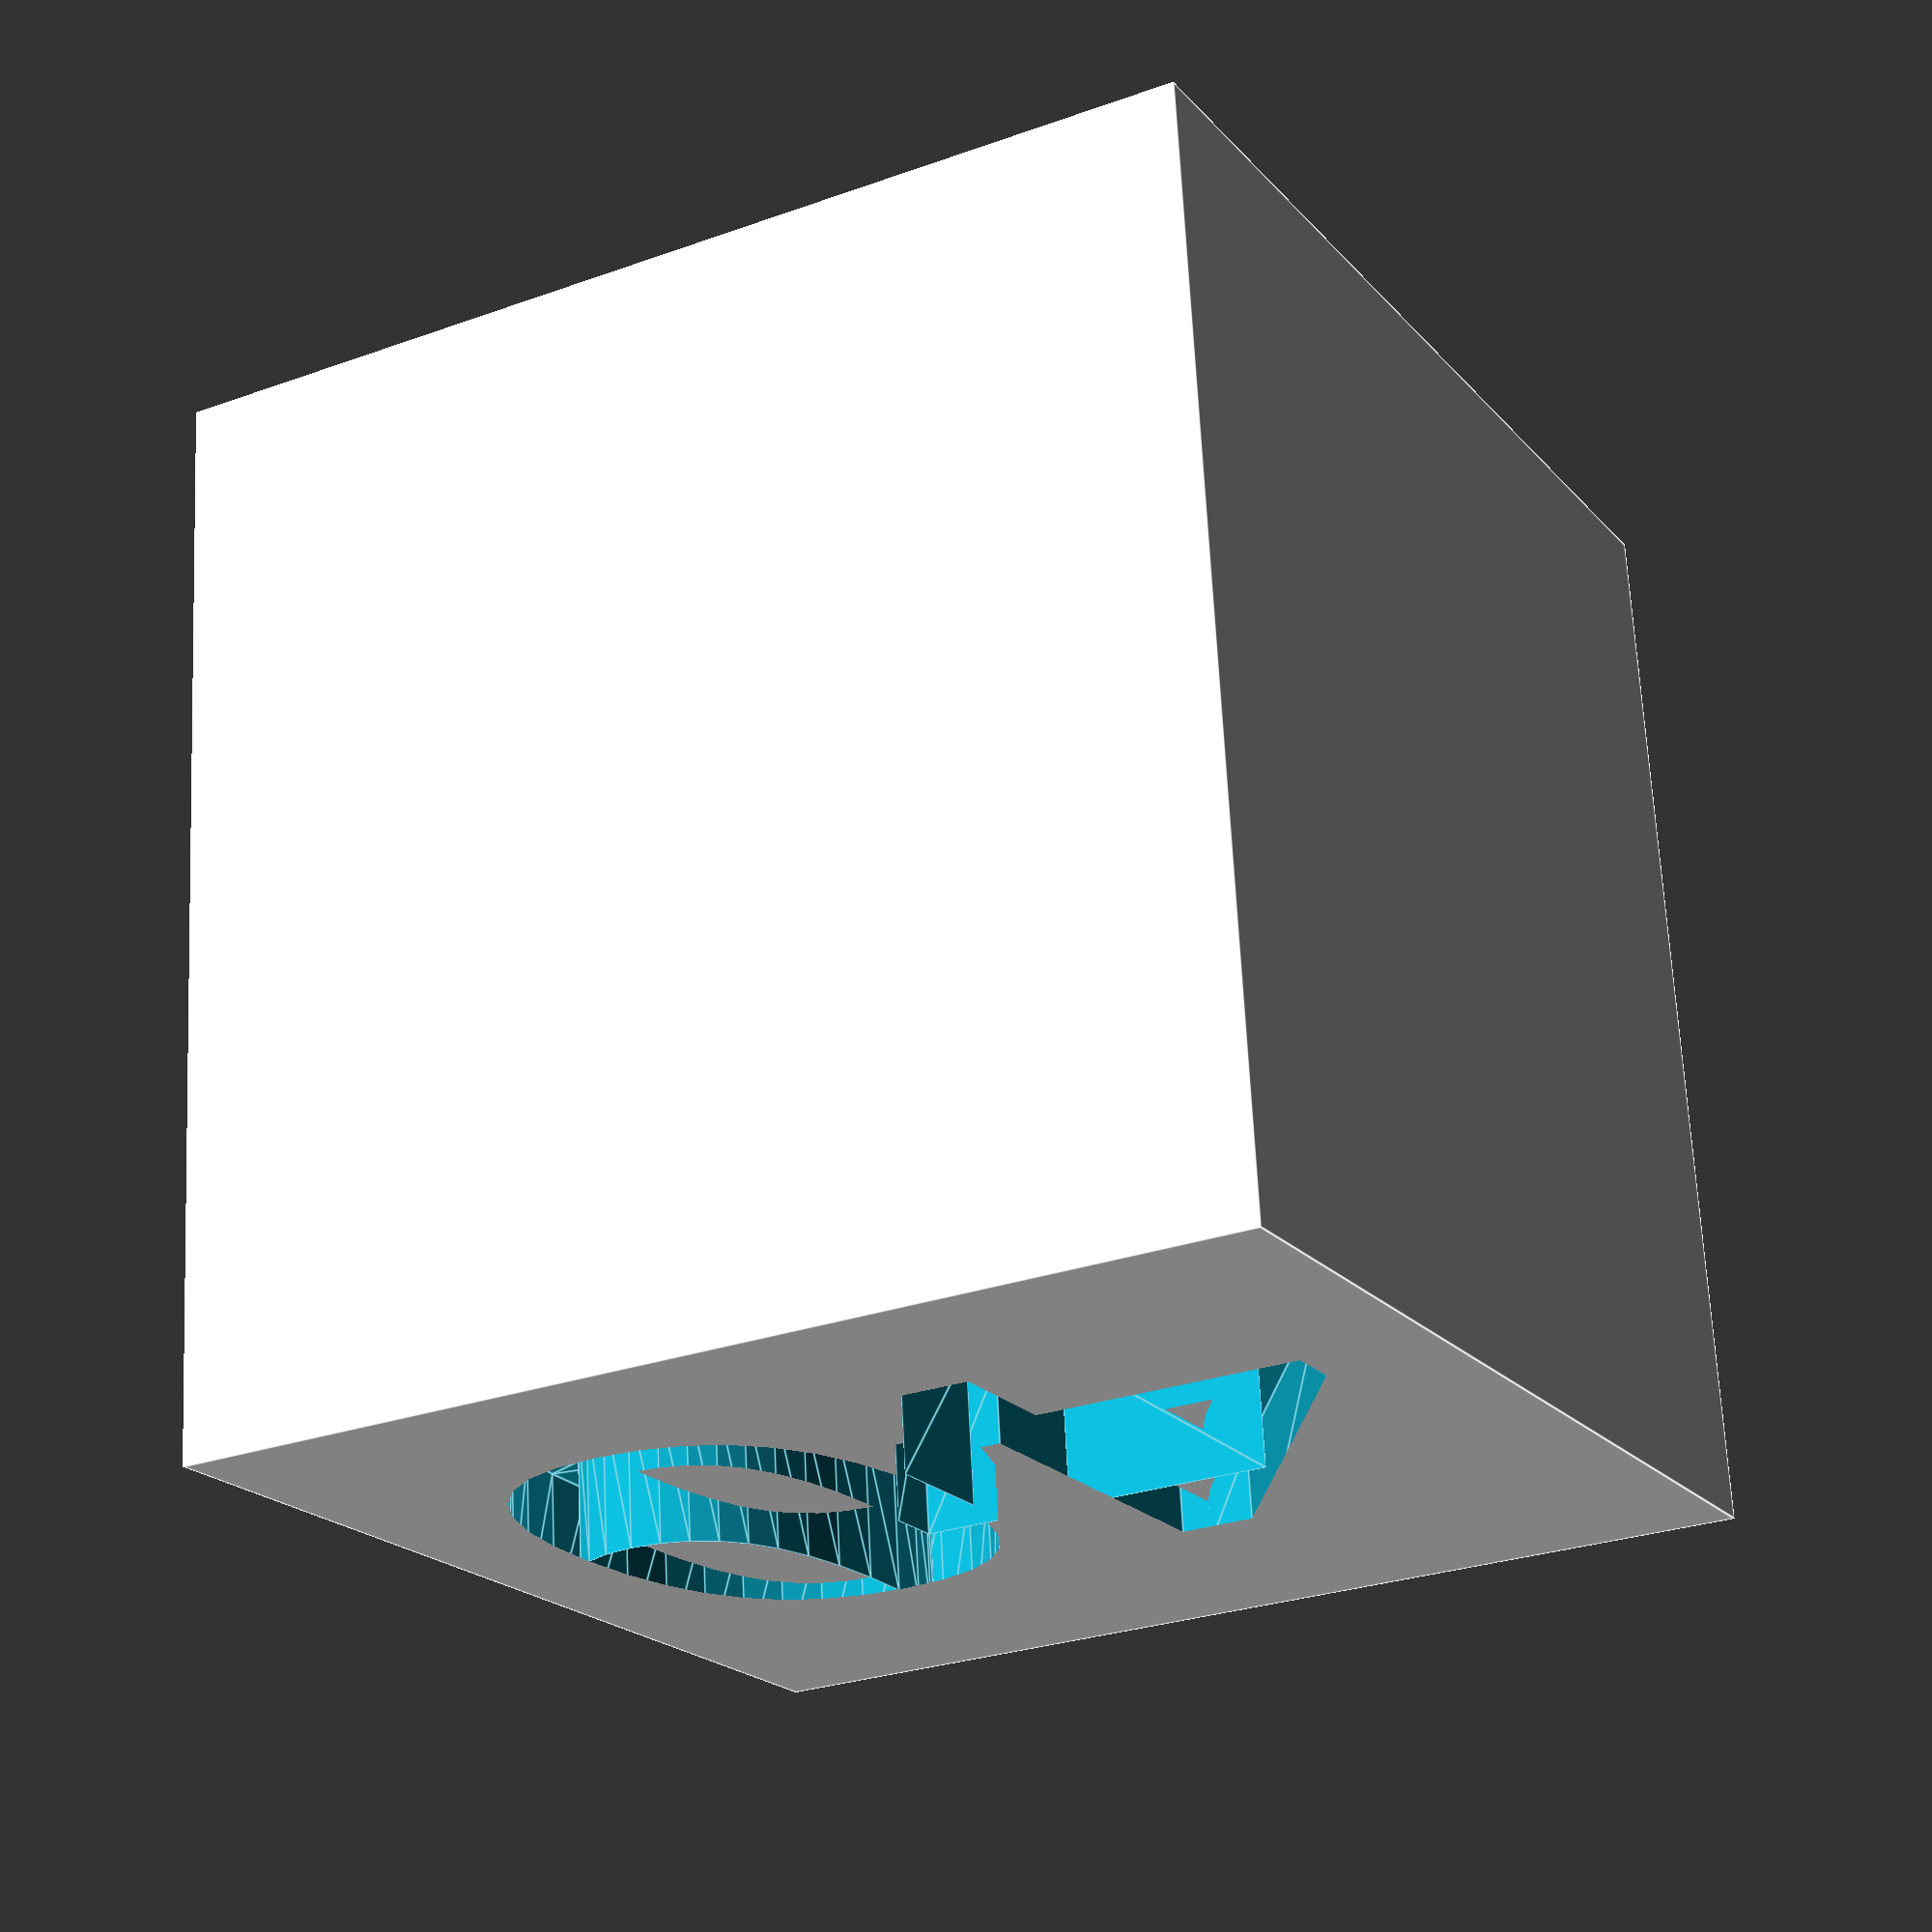
<openscad>
// font
font1 = "Liberation Sans"; 

// Face Text
content = "40";

//scale
scale = 3;

rotate([0,0,-90]){
difference(){
    cube_ratio = 5;
    cube([scale*cube_ratio,scale*cube_ratio,scale*cube_ratio]);

    translate ([scale * cube_ratio - 1,.5 * scale,1 * scale]) {
        rotate ([90,0,90]) {
            linear_extrude(height = 2) {
                text(content, font = font1, 
                    size = 3*scale *.9, direction = "ltr", spacing = 1 );
            }
        }
    }
}
}
</openscad>
<views>
elev=20.8 azim=3.2 roll=208.9 proj=p view=edges
</views>
